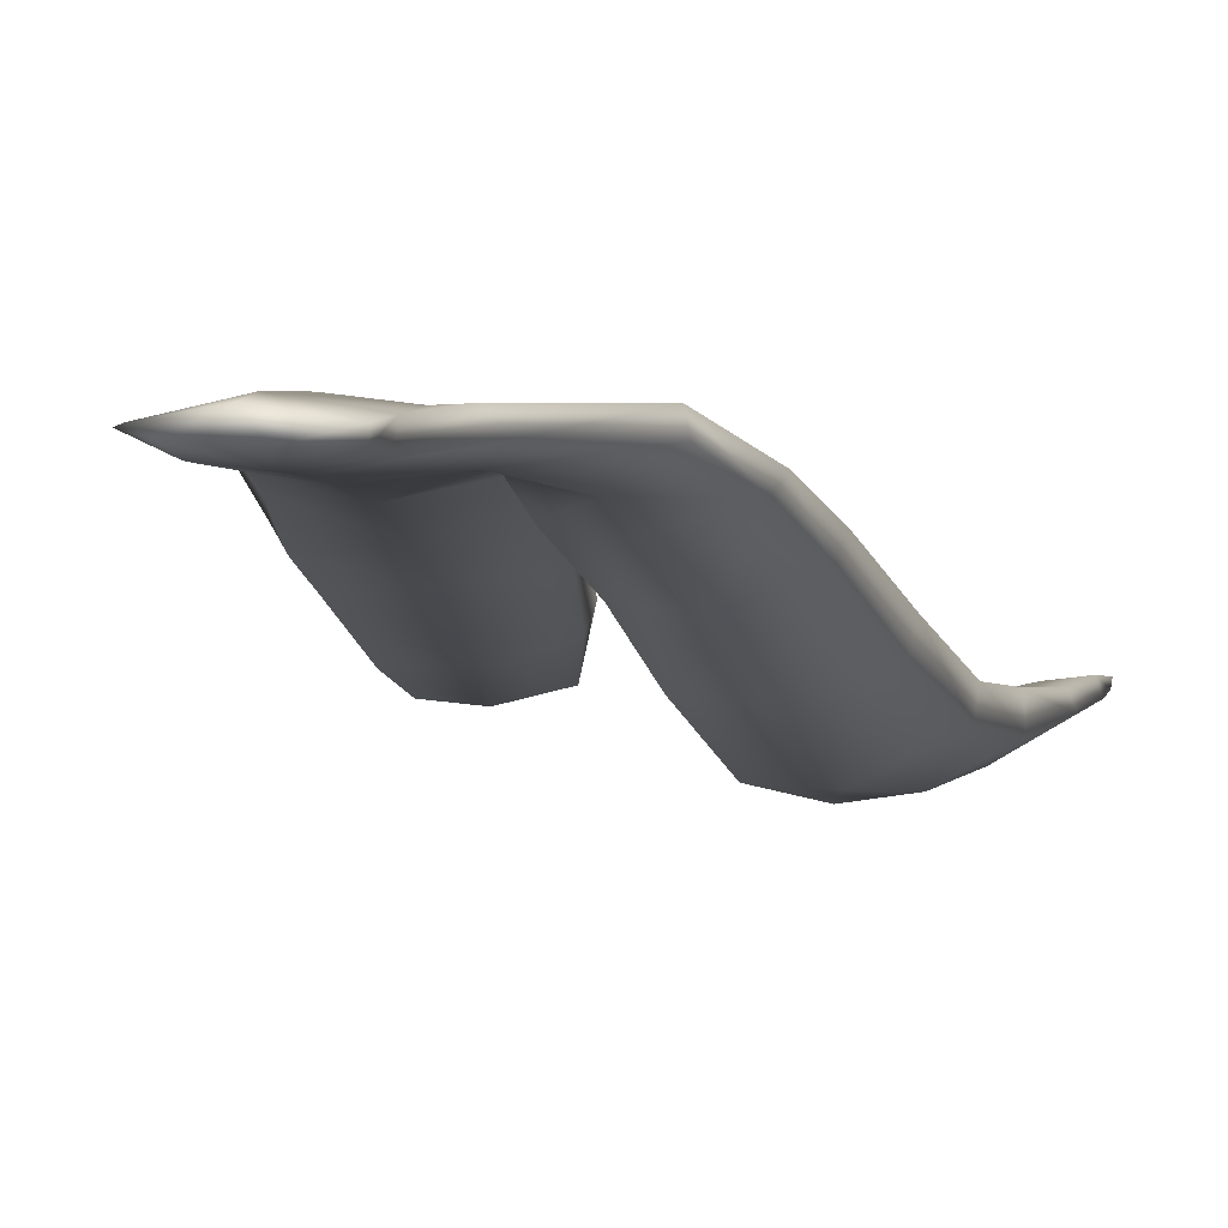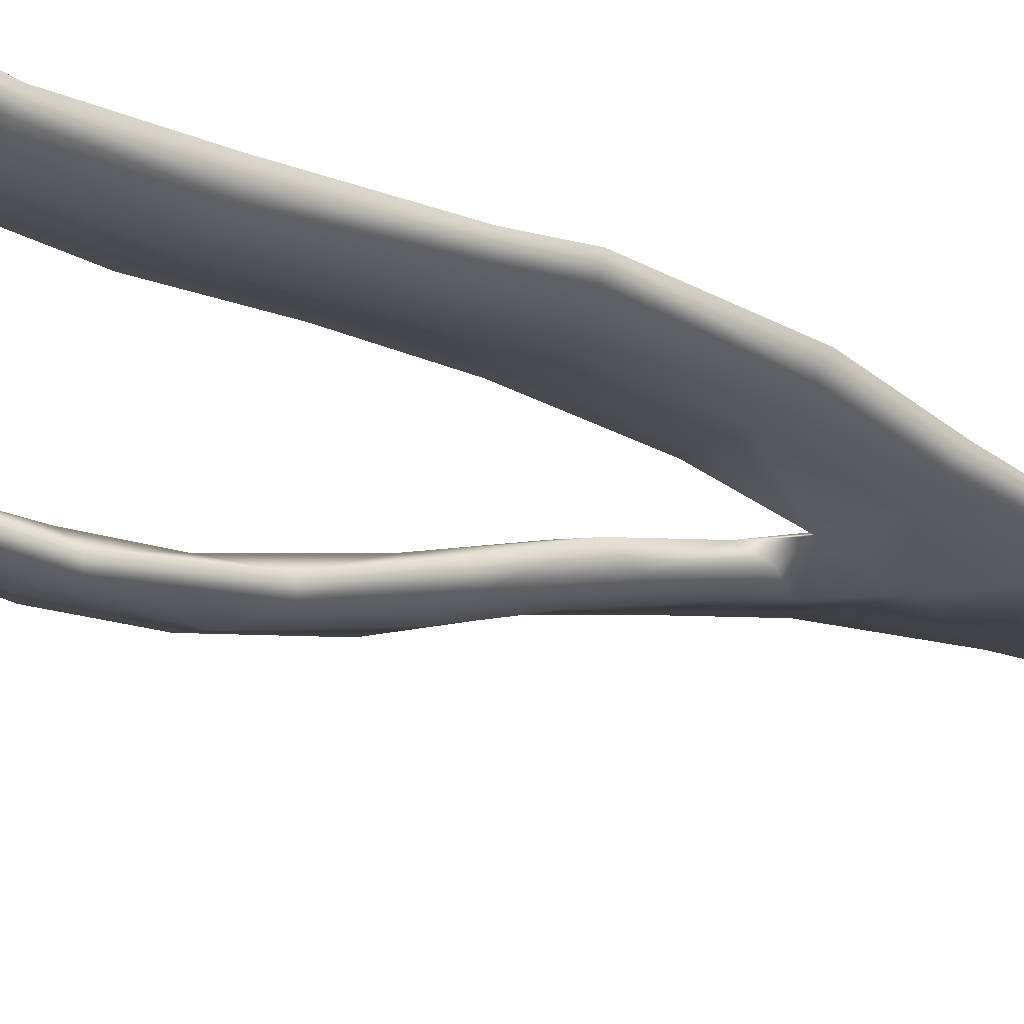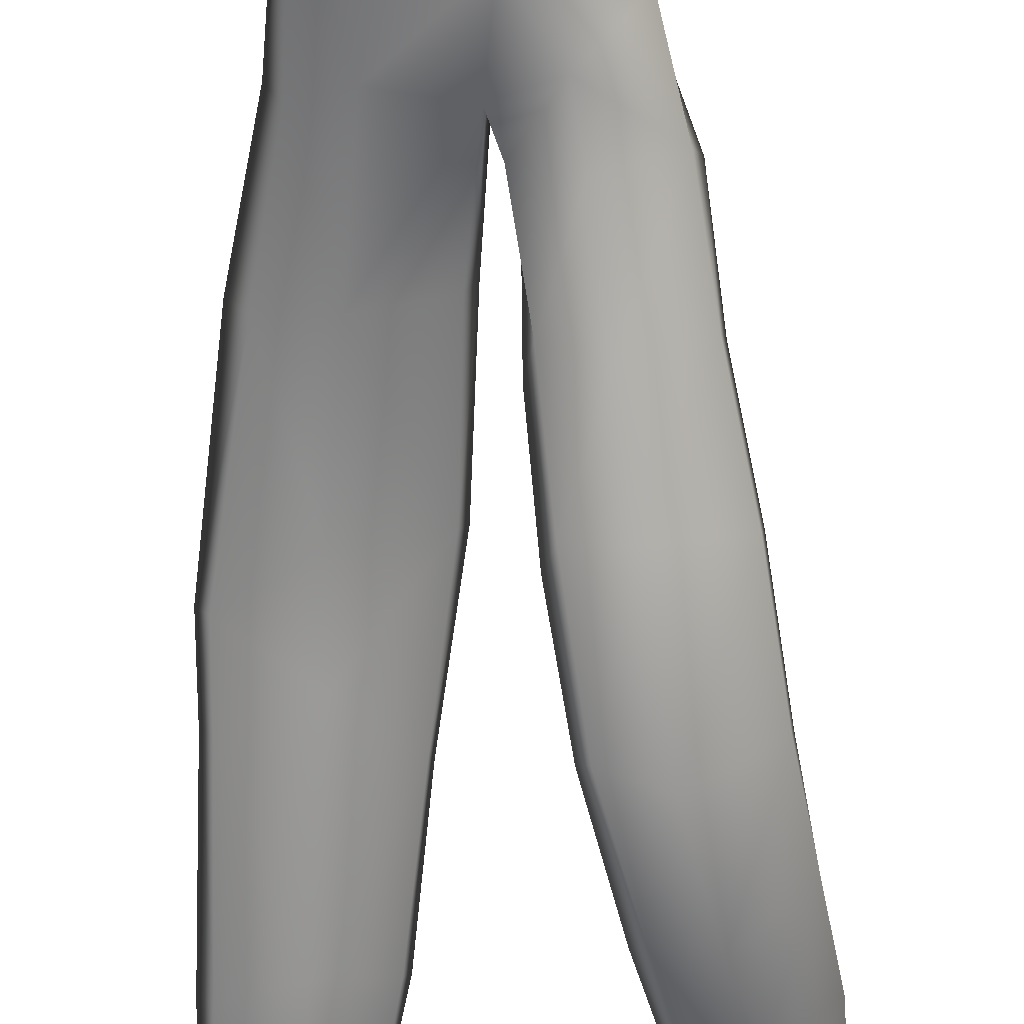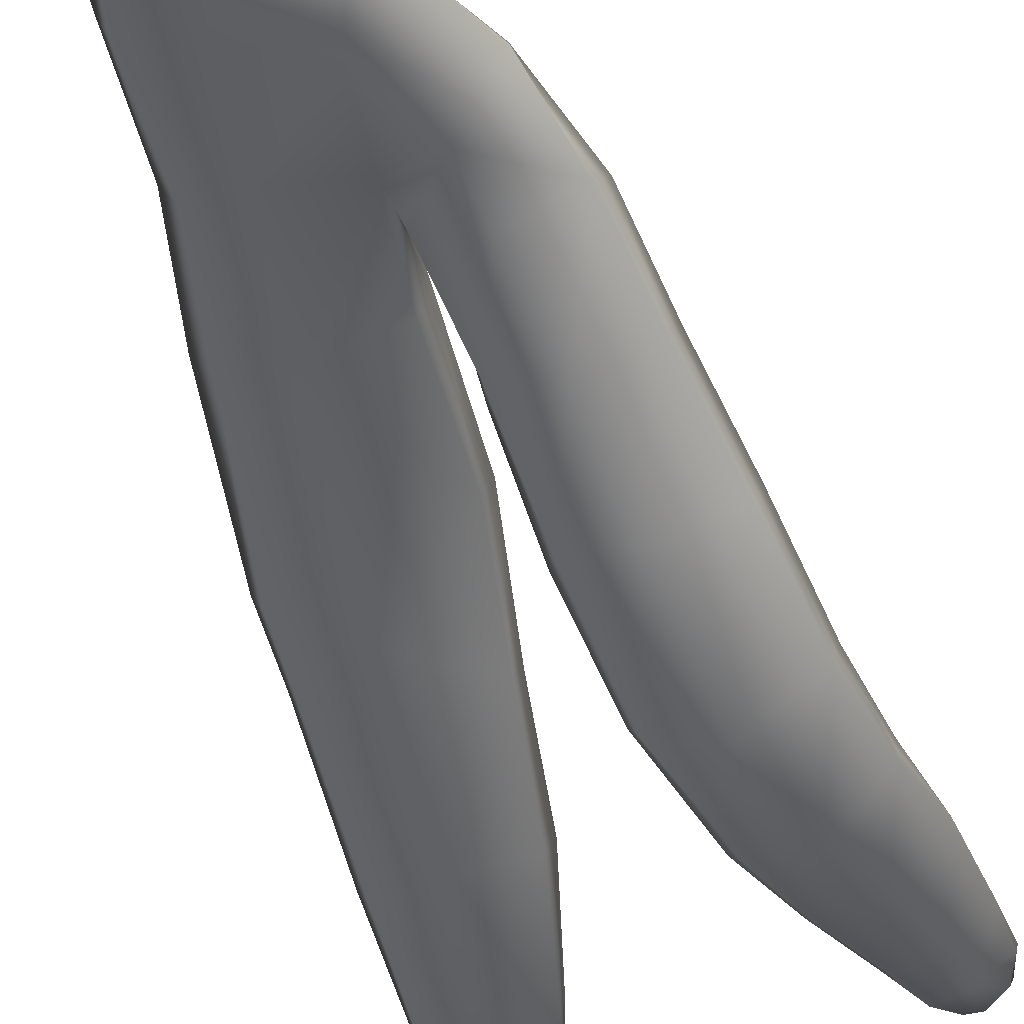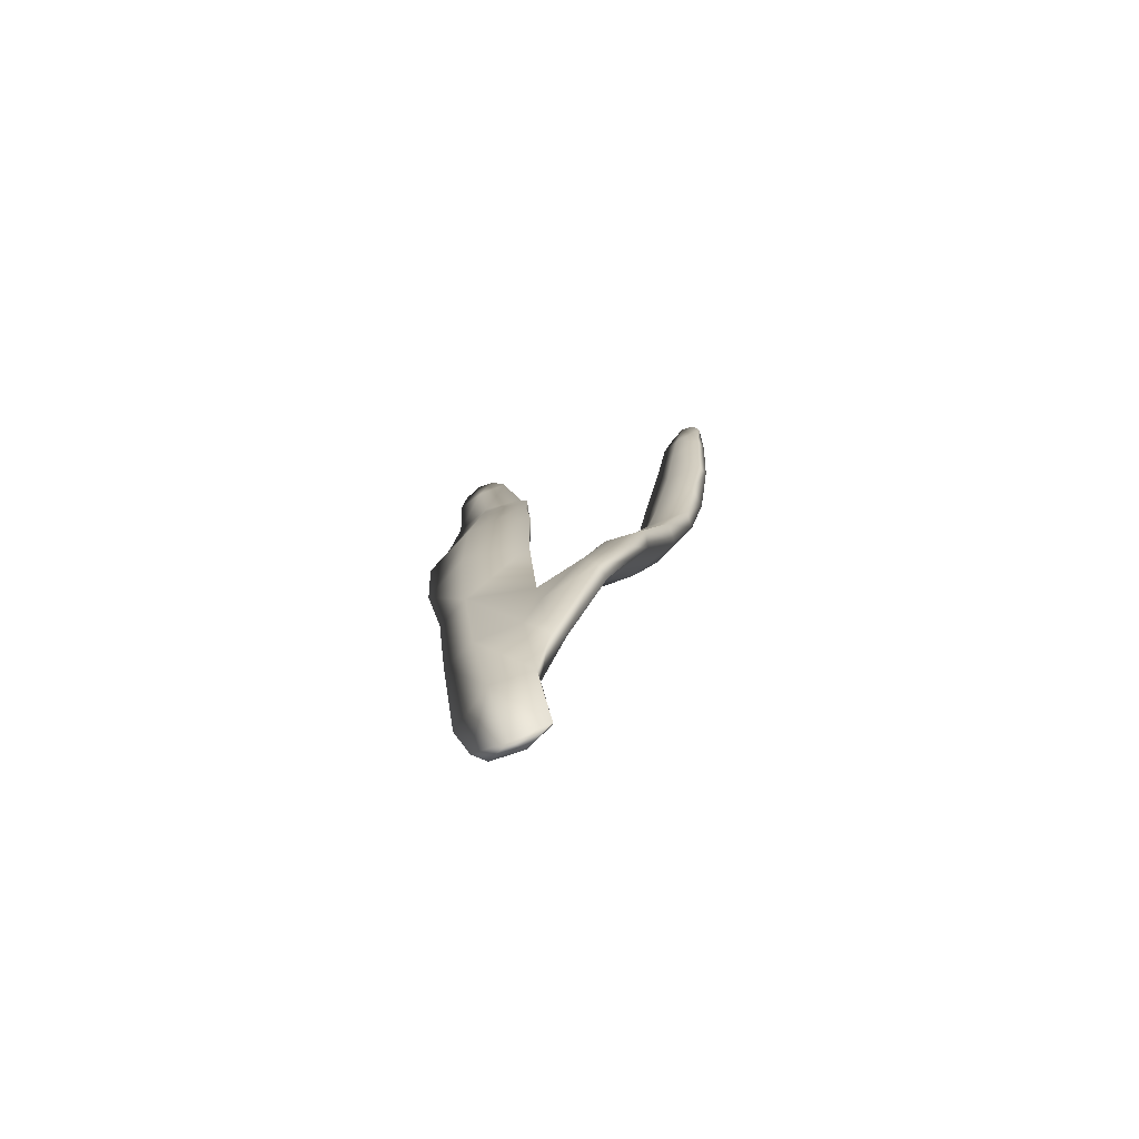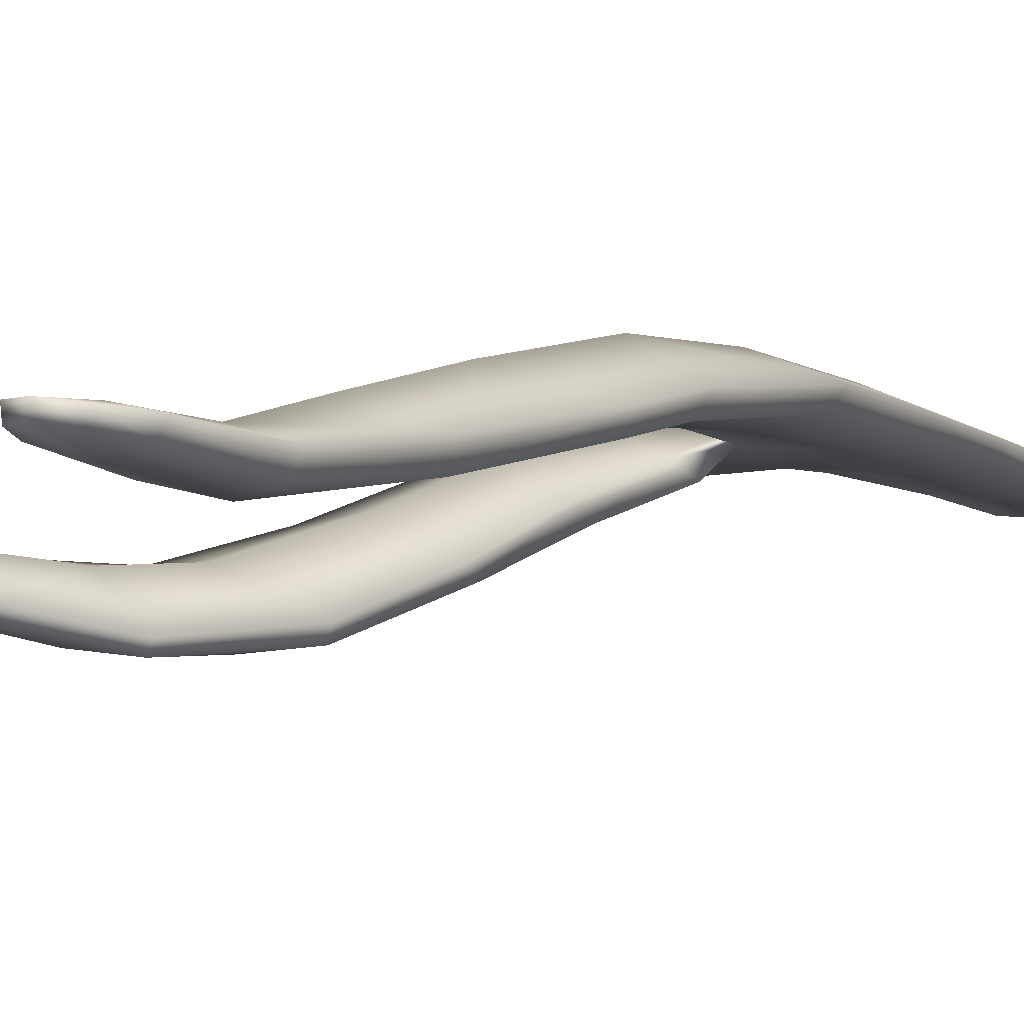
<metadata>
{"format":"obj","ext":"obj","renderer":"f3d","projection":"perspective","resolution":1024,"background":"white","views":[{"elev":-0.2,"azim":9.2,"up":"+Z"},{"elev":-30.2,"azim":-130.4,"up":"+Z"},{"elev":-56.6,"azim":0.6,"up":"+Z"},{"elev":-37.6,"azim":15.3,"up":"+Z"},{"elev":-69.8,"azim":24.4,"up":"+Y"},{"elev":-6.8,"azim":-146.7,"up":"+Z"}]}
</metadata>
<code>
g default
v -25.86 -1.818 -105.9
v -25.17 -1.511 -106
v -25.42 0.515 -105.9
v -26.22 0.3484 -105.7
v -26.92 -0.3409 -106
v -26.57 -1.457 -106
v -26.55 2.349 -105.7
v -27.22 2.359 -105.9
v -25.65 2.521 -105.7
v -25.46 4.152 -105.8
v -26.77 4.405 -105.6
v -27.41 4.394 -105.9
v -26.92 6.688 -105.6
v -27.82 6.456 -105.9
v -25.62 6.403 -105.7
v -25.74 8.794 -105.9
v -27.02 8.785 -105.7
v -28.19 9.382 -106.3
v -27.14 11.22 -106.3
v -28.19 10.53 -106.6
v -26.09 11.07 -106.4
v -26.33 13.13 -106.9
v -27.34 13.28 -106.8
v -28.31 13.13 -107.1
v -27.58 15.06 -107.2
v -28.36 15.15 -107.5
v -26.79 15.14 -107.4
v -27.25 16.93 -107.4
v -27.86 16.75 -107.3
v -28.4 16.75 -107.4
v -28.01 17.74 -107.4
v -28.31 17.4 -107.5
v -27.59 17.52 -107.4
v -26.74 0.5639 -106.1
v -26.3 -1.723 -106.1
v -27.11 2.396 -106.1
v -27.22 4.489 -106.1
v -27.59 6.475 -106.2
v -28.04 9.321 -106.6
v -28.04 10.39 -106.9
v -28.12 13.02 -107.4
v -28.23 15.13 -107.7
v -28.36 16.8 -107.6
v -28.21 17.35 -107.6
v -27.9 17.61 -107.6
v -27.55 17.44 -107.5
v -27.24 16.86 -107.6
v -26.82 15.07 -107.6
v -26.4 12.92 -107.2
v -26.14 10.83 -106.7
v -25.84 8.683 -106.2
v -25.76 6.365 -106.1
v -25.57 4.514 -106.1
v -26.59 4.275 -106.2
v -26.79 6.438 -106.3
v -26.99 8.699 -106.5
v -27.01 10.03 -106.8
v -27.24 12.76 -107.4
v -27.53 14.86 -107.8
v -27.77 16.66 -107.7
v -25.15 1.612 -105.8
v -25.32 3.243 -105.7
v -24.58 4.973 -105.9
v -24.21 3.674 -105.7
v -25.26 5.284 -106.3
v -23.71 5.028 -106.1
v -23.51 6.616 -106.4
v -24.3 6.631 -106.3
v -25.25 6.815 -106.8
v -24.05 8.19 -106.9
v -25.11 8.293 -107.5
v -23.19 8.148 -107
v -22.92 9.925 -107.5
v -23.78 10.18 -107.6
v -24.83 9.877 -108.1
v -23.59 11.48 -107.7
v -24.37 11.69 -108.3
v -22.73 11.37 -107.6
v -22.49 12.73 -107.6
v -23.26 12.93 -107.7
v -23.98 13.18 -108.2
v -23.05 14.19 -107.6
v -23.56 14.54 -108
v -22.39 14.23 -107.5
v -22.31 15.13 -107.5
v -22.89 15.05 -107.6
v -23.27 15.45 -107.8
v -22.72 15.9 -107.6
v -23 15.87 -107.7
v -22.46 15.68 -107.6
v -22.32 15.08 -107.6
v -22.49 15.65 -107.7
v -22.32 14.21 -107.7
v -22.42 12.68 -107.8
v -22.68 11.19 -108
v -22.96 9.76 -107.8
v -23.23 7.971 -107.4
v -23.58 6.379 -106.7
v -23.82 4.844 -106.3
v -24.14 3.486 -105.9
v -24.93 1.703 -106
v -25.46 0.5899 -106.1
v -25.23 -1.291 -106.1
v -25.68 -1.754 -106.1
v -26.16 0.605 -106.2
v -26.4 2.464 -106.2
v -25.43 3.172 -106.1
v -24.84 4.137 -106.3
v -24.7 4.957 -106.5
v -24.44 6.414 -107
v -24.24 7.908 -107.6
v -23.96 10.04 -108.3
v -23.52 11.79 -108.4
v -23.15 12.96 -108.2
v -22.91 14.37 -108
v -22.83 15.19 -107.9
v -22.79 15.92 -107.7
v -22.99 15.77 -107.8
v -23.23 15.35 -107.9
v -23.43 14.44 -108.1
v -23.84 13.03 -108.3
v -24.21 11.57 -108.5
v -24.7 9.744 -108.3
v -24.98 7.904 -107.6
v -25.15 6.299 -106.9
v -25.39 4.874 -106.4
g seaweed5 group2 kelp foliage2
f 1 2 4
f 4 2 3
f 1 4 6
f 6 4 5
f 7 8 4
f 4 8 5
f 4 3 7
f 7 3 9
f 7 9 11
f 11 9 10
f 7 11 8
f 8 11 12
f 13 14 11
f 11 14 12
f 10 15 11
f 11 15 13
f 15 16 13
f 13 16 17
f 13 17 14
f 14 17 18
f 17 19 18
f 18 19 20
f 16 21 17
f 17 21 19
f 21 22 19
f 19 22 23
f 23 24 19
f 19 24 20
f 23 25 24
f 24 25 26
f 22 27 23
f 23 27 25
f 27 28 25
f 25 28 29
f 25 29 26
f 26 29 30
f 31 32 29
f 29 32 30
f 28 33 29
f 29 33 31
f 34 35 5
f 5 35 6
f 5 8 34
f 34 8 36
f 8 12 36
f 36 12 37
f 12 14 37
f 37 14 38
f 14 18 38
f 38 18 39
f 18 20 39
f 39 20 40
f 24 41 20
f 20 41 40
f 24 26 41
f 41 26 42
f 26 30 42
f 42 30 43
f 30 32 43
f 43 32 44
f 32 31 44
f 44 31 45
f 31 33 45
f 45 33 46
f 33 28 46
f 46 28 47
f 28 27 47
f 47 27 48
f 27 22 48
f 48 22 49
f 22 21 49
f 49 21 50
f 21 16 50
f 50 16 51
f 16 15 51
f 51 15 52
f 10 53 15
f 15 53 52
f 52 53 55
f 55 53 54
f 54 37 55
f 55 37 38
f 39 56 38
f 38 56 55
f 56 51 55
f 55 51 52
f 40 57 39
f 39 57 56
f 56 57 51
f 51 57 50
f 41 58 40
f 40 58 57
f 57 58 50
f 50 58 49
f 49 58 48
f 48 58 59
f 58 41 59
f 59 41 42
f 43 60 42
f 42 60 59
f 59 60 48
f 48 60 47
f 47 60 46
f 46 60 45
f 43 44 60
f 60 44 45
f 3 61 9
f 9 61 62
f 61 64 62
f 9 62 10
f 62 63 10
f 10 63 65
f 62 64 63
f 63 64 66
f 63 66 68
f 68 66 67
f 63 68 65
f 65 68 69
f 68 70 69
f 69 70 71
f 68 67 70
f 70 67 72
f 70 72 74
f 74 72 73
f 74 75 70
f 70 75 71
f 76 77 74
f 74 77 75
f 74 73 76
f 76 73 78
f 76 78 80
f 80 78 79
f 80 81 76
f 76 81 77
f 82 83 80
f 80 83 81
f 80 79 82
f 82 79 84
f 82 84 86
f 86 84 85
f 82 86 83
f 83 86 87
f 88 89 86
f 86 89 87
f 85 90 86
f 86 90 88
f 91 92 85
f 85 92 90
f 85 84 91
f 91 84 93
f 84 79 93
f 93 79 94
f 79 78 94
f 94 78 95
f 78 73 95
f 95 73 96
f 73 72 96
f 96 72 97
f 72 67 97
f 97 67 98
f 67 66 98
f 98 66 99
f 66 64 99
f 99 64 100
f 61 101 64
f 64 101 100
f 3 102 61
f 61 102 101
f 2 103 3
f 3 103 102
f 102 103 105
f 105 103 104
f 104 35 105
f 105 35 34
f 36 106 34
f 34 106 105
f 37 54 36
f 36 54 106
f 102 105 101
f 101 105 106
f 101 106 107
f 107 106 54
f 54 53 107
f 101 107 100
f 100 107 108
f 100 108 99
f 99 108 109
f 109 110 99
f 99 110 98
f 110 111 98
f 98 111 97
f 111 112 97
f 97 112 96
f 112 113 96
f 96 113 95
f 113 114 95
f 95 114 94
f 114 115 94
f 94 115 93
f 115 116 93
f 93 116 91
f 91 116 92
f 92 116 117
f 117 88 92
f 92 88 90
f 88 117 89
f 89 117 118
f 89 118 87
f 87 118 119
f 87 119 83
f 83 119 120
f 83 120 81
f 81 120 121
f 81 121 77
f 77 121 122
f 77 122 75
f 75 122 123
f 75 123 71
f 71 123 124
f 71 124 69
f 69 124 125
f 69 125 65
f 65 125 126
f 126 53 65
f 65 53 10
f 107 53 108
f 108 53 126
f 108 126 109
f 126 125 109
f 109 125 110
f 125 124 110
f 110 124 111
f 124 123 111
f 111 123 112
f 123 122 112
f 112 122 113
f 122 121 113
f 113 121 114
f 121 120 114
f 114 120 115
f 120 119 115
f 115 119 116
f 119 118 116
f 116 118 117
f 6 35 1
f 1 35 104
f 103 2 104
f 104 2 1

</code>
